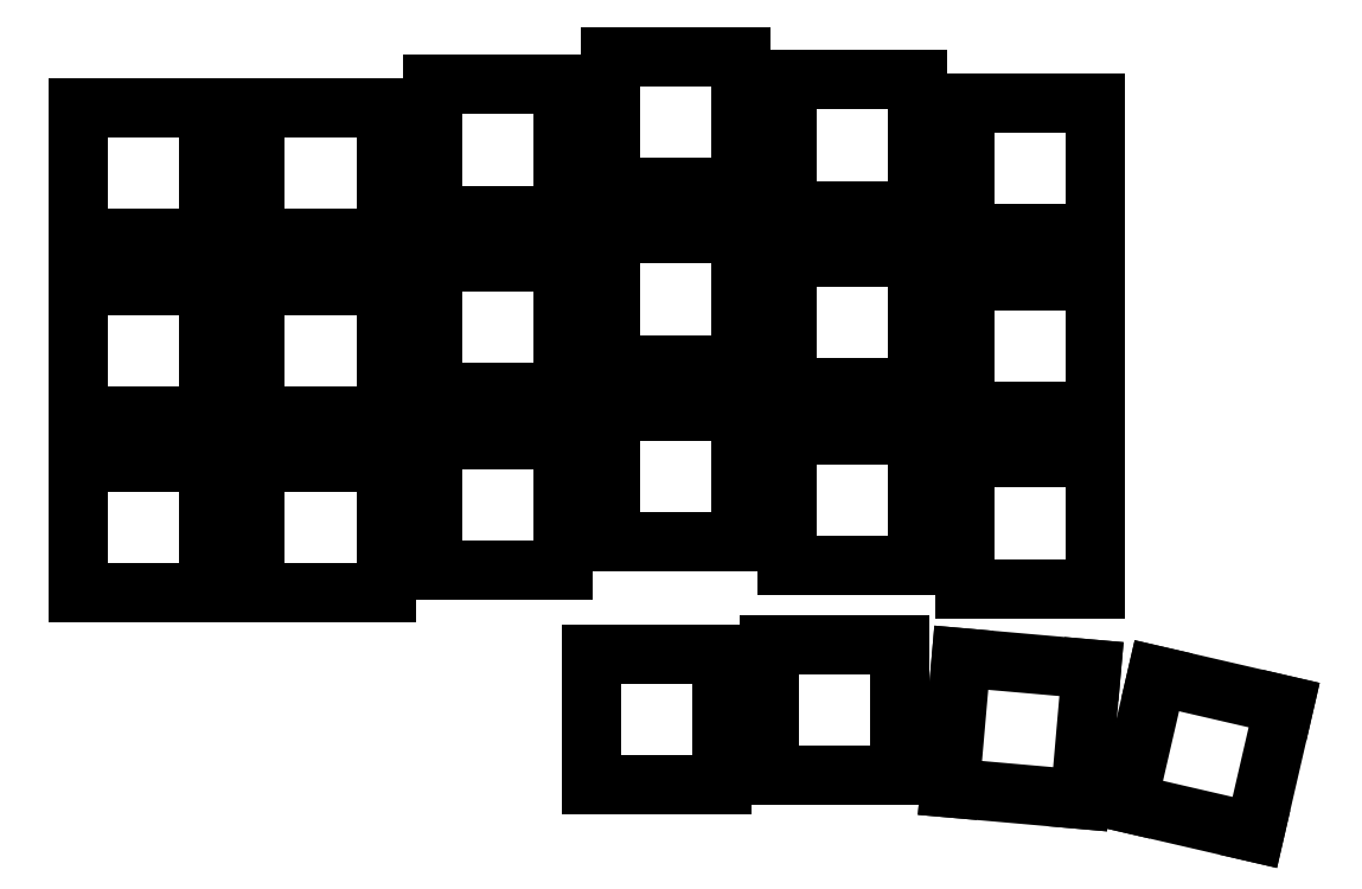
<metadata>
{"format":"dxf","ext":"dxf","renderer":"ezdxf+matplotlib","layout":"modelspace","background":"white","min_lineweight":24,"dpi":150}
</metadata>
<code>
0
SECTION
2
ENTITIES
0
LINE
8
0
10
43
20
-138
11
57
21
-138
0
LINE
8
0
10
57
20
-138
11
57
21
-124
0
LINE
8
0
10
57
20
-124
11
43
21
-124
0
LINE
8
0
10
43
20
-124
11
43
21
-138
0
LINE
8
0
10
43
20
-119
11
57
21
-119
0
LINE
8
0
10
57
20
-119
11
57
21
-105
0
LINE
8
0
10
57
20
-105
11
43
21
-105
0
LINE
8
0
10
43
20
-105
11
43
21
-119
0
LINE
8
0
10
43
20
-100
11
57
21
-100
0
LINE
8
0
10
57
20
-100
11
57
21
-86
0
LINE
8
0
10
57
20
-86
11
43
21
-86
0
LINE
8
0
10
43
20
-86
11
43
21
-100
0
LINE
8
0
10
62
20
-138
11
76
21
-138
0
LINE
8
0
10
76
20
-138
11
76
21
-124
0
LINE
8
0
10
76
20
-124
11
62
21
-124
0
LINE
8
0
10
62
20
-124
11
62
21
-138
0
LINE
8
0
10
62
20
-119
11
76
21
-119
0
LINE
8
0
10
76
20
-119
11
76
21
-105
0
LINE
8
0
10
76
20
-105
11
62
21
-105
0
LINE
8
0
10
62
20
-105
11
62
21
-119
0
LINE
8
0
10
62
20
-100
11
76
21
-100
0
LINE
8
0
10
76
20
-100
11
76
21
-86
0
LINE
8
0
10
76
20
-86
11
62
21
-86
0
LINE
8
0
10
62
20
-86
11
62
21
-100
0
LINE
8
0
10
81
20
-135.5
11
95
21
-135.5
0
LINE
8
0
10
95
20
-135.5
11
95
21
-121.5
0
LINE
8
0
10
95
20
-121.5
11
81
21
-121.5
0
LINE
8
0
10
81
20
-121.5
11
81
21
-135.5
0
LINE
8
0
10
81
20
-116.5
11
95
21
-116.5
0
LINE
8
0
10
95
20
-116.5
11
95
21
-102.5
0
LINE
8
0
10
95
20
-102.5
11
81
21
-102.5
0
LINE
8
0
10
81
20
-102.5
11
81
21
-116.5
0
LINE
8
0
10
81
20
-97.5
11
95
21
-97.5
0
LINE
8
0
10
95
20
-97.5
11
95
21
-83.5
0
LINE
8
0
10
95
20
-83.5
11
81
21
-83.5
0
LINE
8
0
10
81
20
-83.5
11
81
21
-97.5
0
LINE
8
0
10
100
20
-132.5
11
114
21
-132.5
0
LINE
8
0
10
114
20
-132.5
11
114
21
-118.5
0
LINE
8
0
10
114
20
-118.5
11
100
21
-118.5
0
LINE
8
0
10
100
20
-118.5
11
100
21
-132.5
0
LINE
8
0
10
100
20
-113.5
11
114
21
-113.5
0
LINE
8
0
10
114
20
-113.5
11
114
21
-99.5
0
LINE
8
0
10
114
20
-99.5
11
100
21
-99.5
0
LINE
8
0
10
100
20
-99.5
11
100
21
-113.5
0
LINE
8
0
10
100
20
-94.5
11
114
21
-94.5
0
LINE
8
0
10
114
20
-94.5
11
114
21
-80.5
0
LINE
8
0
10
114
20
-80.5
11
100
21
-80.5
0
LINE
8
0
10
100
20
-80.5
11
100
21
-94.5
0
LINE
8
0
10
119
20
-135
11
133
21
-135
0
LINE
8
0
10
133
20
-135
11
133
21
-121
0
LINE
8
0
10
133
20
-121
11
119
21
-121
0
LINE
8
0
10
119
20
-121
11
119
21
-135
0
LINE
8
0
10
119
20
-116
11
133
21
-116
0
LINE
8
0
10
133
20
-116
11
133
21
-102
0
LINE
8
0
10
133
20
-102
11
119
21
-102
0
LINE
8
0
10
119
20
-102
11
119
21
-116
0
LINE
8
0
10
119
20
-97
11
133
21
-97
0
LINE
8
0
10
133
20
-97
11
133
21
-83
0
LINE
8
0
10
133
20
-83
11
119
21
-83
0
LINE
8
0
10
119
20
-83
11
119
21
-97
0
LINE
8
0
10
138
20
-137.5
11
152
21
-137.5
0
LINE
8
0
10
152
20
-137.5
11
152
21
-123.5
0
LINE
8
0
10
152
20
-123.5
11
138
21
-123.5
0
LINE
8
0
10
138
20
-123.5
11
138
21
-137.5
0
LINE
8
0
10
138
20
-118.5
11
152
21
-118.5
0
LINE
8
0
10
152
20
-118.5
11
152
21
-104.5
0
LINE
8
0
10
152
20
-104.5
11
138
21
-104.5
0
LINE
8
0
10
138
20
-104.5
11
138
21
-118.5
0
LINE
8
0
10
138
20
-99.5
11
152
21
-99.5
0
LINE
8
0
10
152
20
-99.5
11
152
21
-85.5
0
LINE
8
0
10
152
20
-85.5
11
138
21
-85.5
0
LINE
8
0
10
138
20
-85.5
11
138
21
-99.5
0
LINE
8
0
10
98
20
-158.5
11
112
21
-158.5
0
LINE
8
0
10
112
20
-158.5
11
112
21
-144.5
0
LINE
8
0
10
112
20
-144.5
11
98
21
-144.5
0
LINE
8
0
10
98
20
-144.5
11
98
21
-158.5
0
LINE
8
0
10
117
20
-157.5
11
131
21
-157.5
0
LINE
8
0
10
131
20
-157.5
11
131
21
-143.5
0
LINE
8
0
10
131
20
-143.5
11
117
21
-143.5
0
LINE
8
0
10
117
20
-143.5
11
117
21
-157.5
0
LINE
8
0
10
136.4
20
-158.9
11
150.4
21
-160.1
0
LINE
8
0
10
150.4
20
-160.1
11
151.6
21
-146.1
0
LINE
8
0
10
151.6
20
-146.1
11
137.6
21
-144.9
0
LINE
8
0
10
137.6
20
-144.9
11
136.4
21
-158.9
0
LINE
8
0
10
155.4
20
-160.5
11
169.1
21
-163.6
0
LINE
8
0
10
169.1
20
-163.6
11
172.2
21
-150
0
LINE
8
0
10
172.2
20
-150
11
158.6
21
-146.8
0
LINE
8
0
10
158.6
20
-146.8
11
155.4
21
-160.5
0
ENDSEC
0
EOF

</code>
